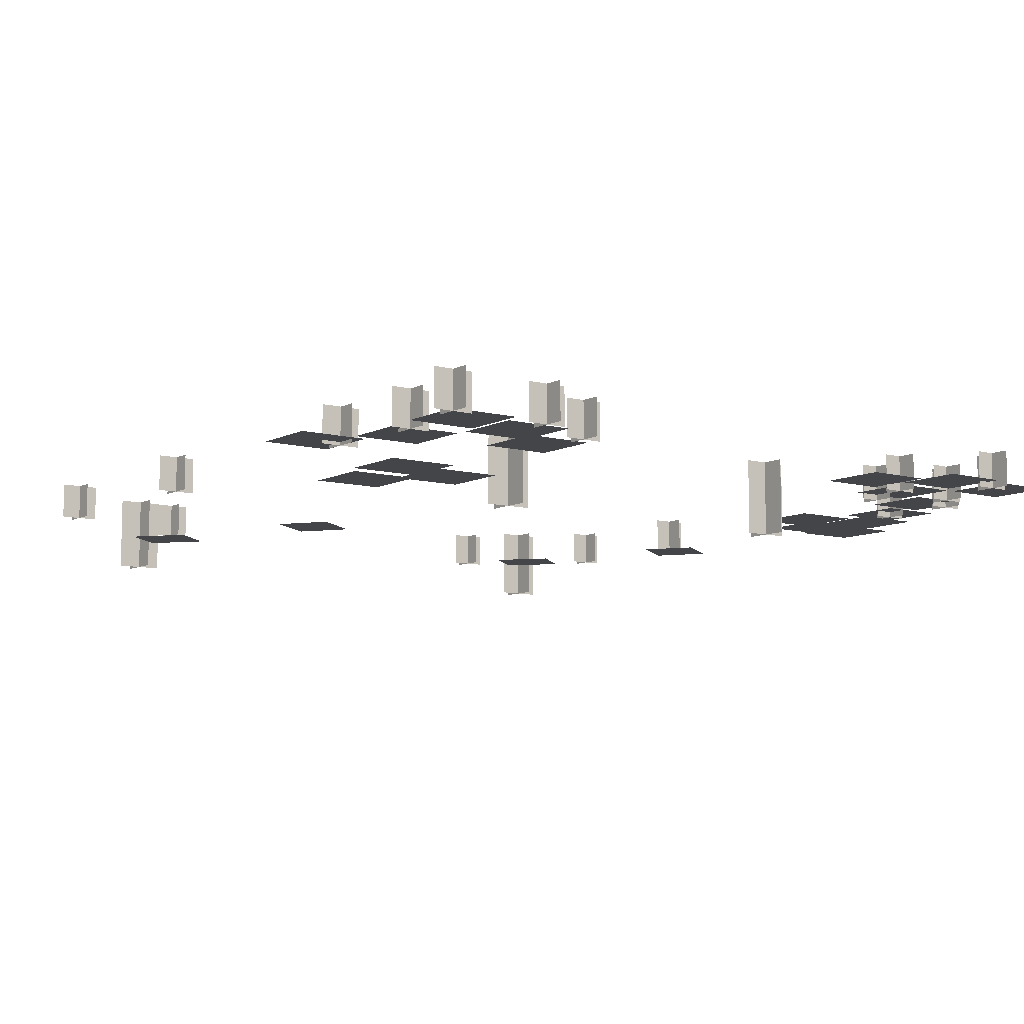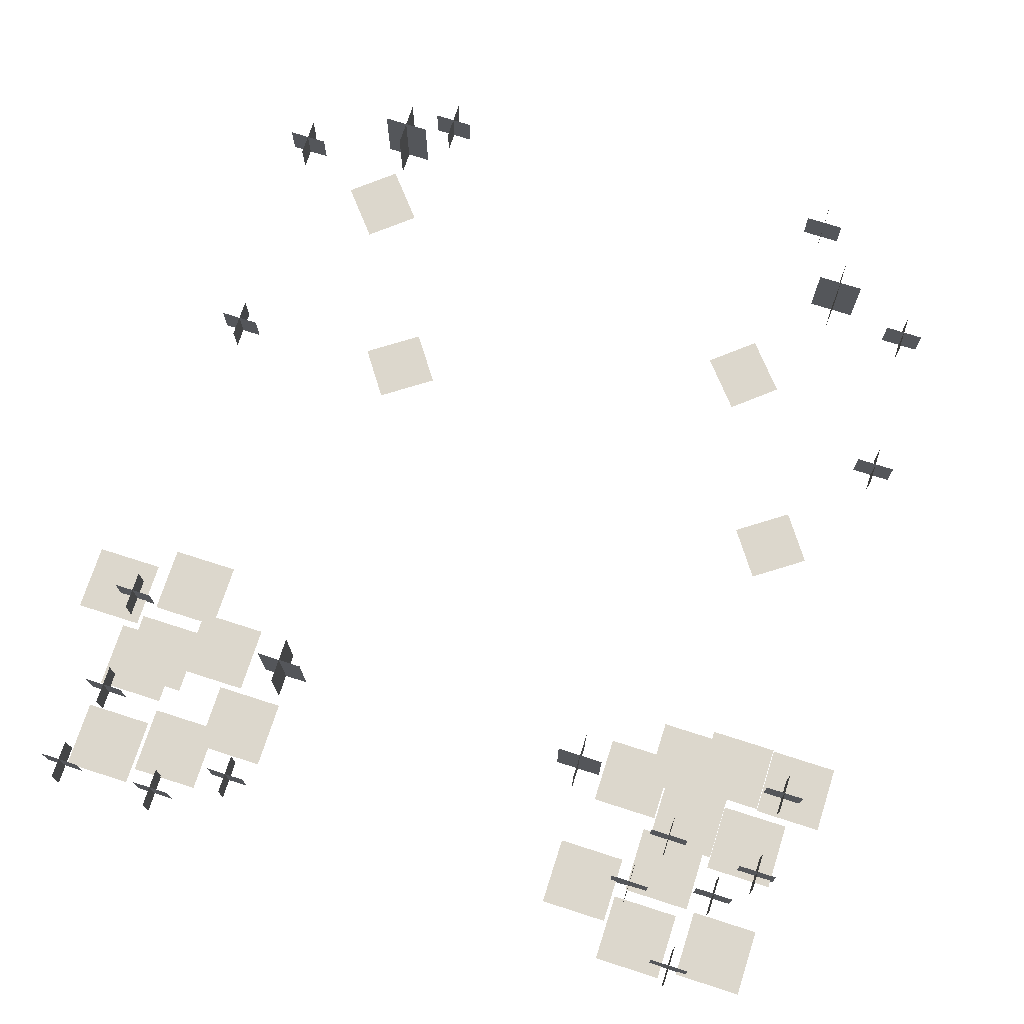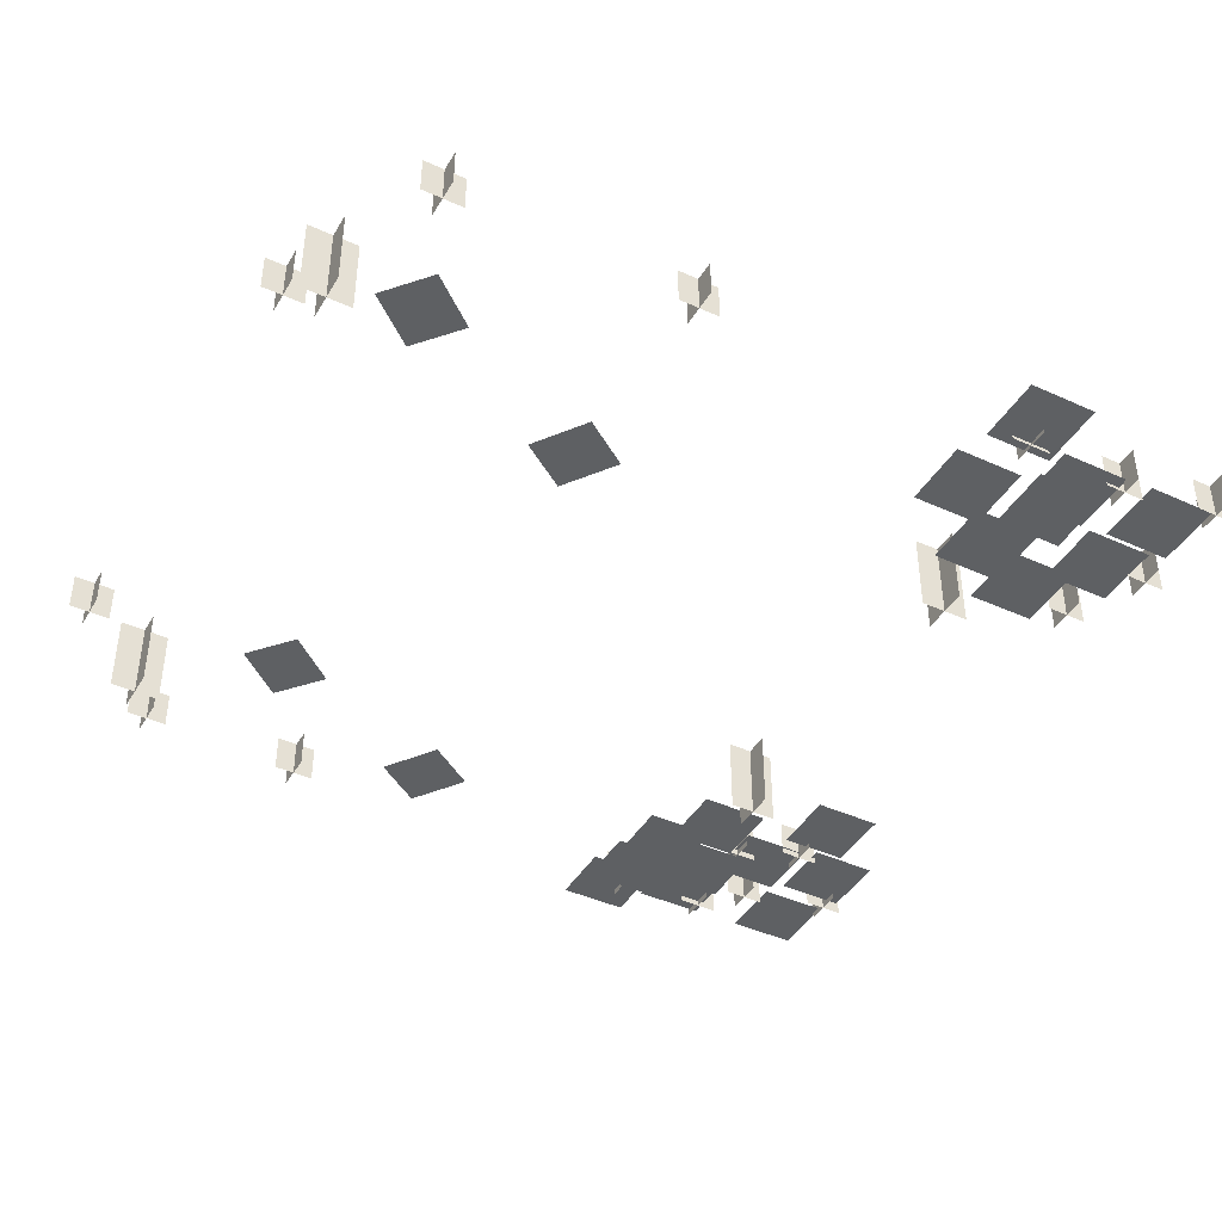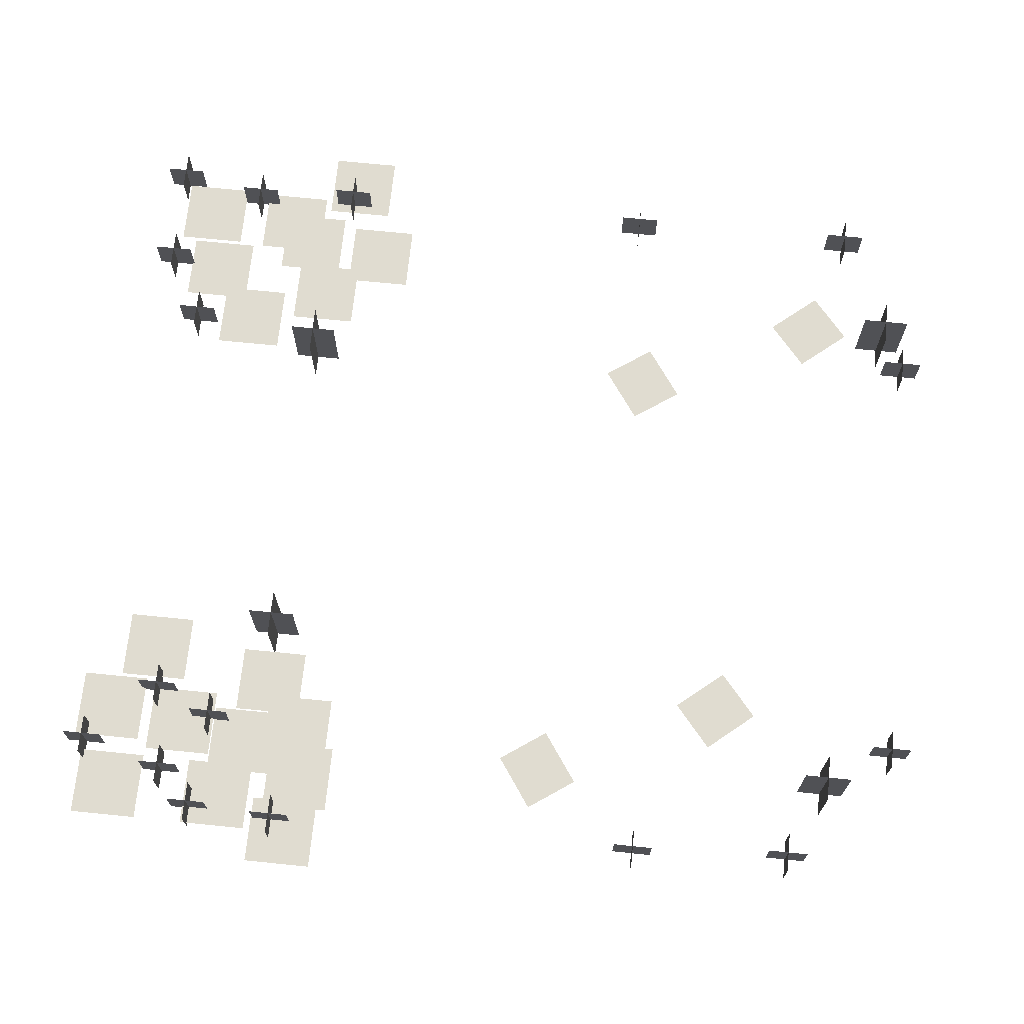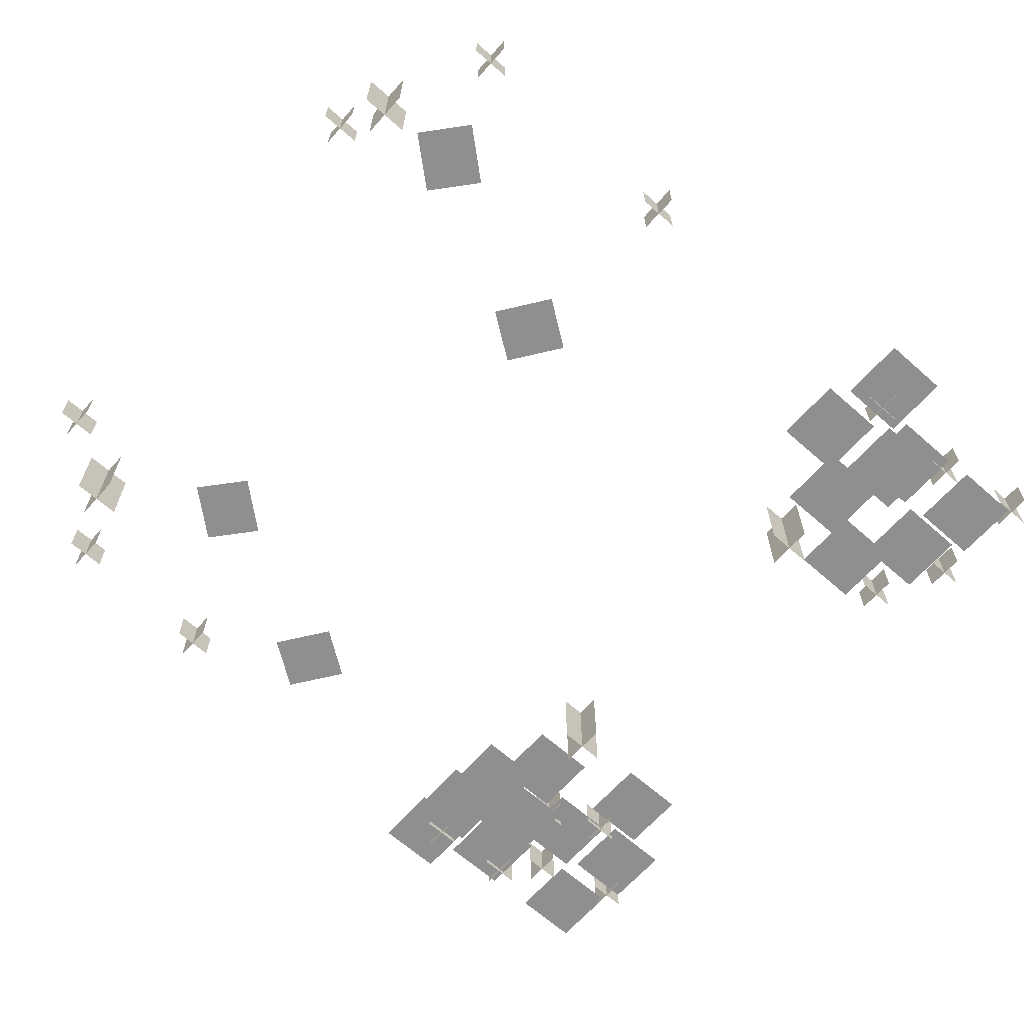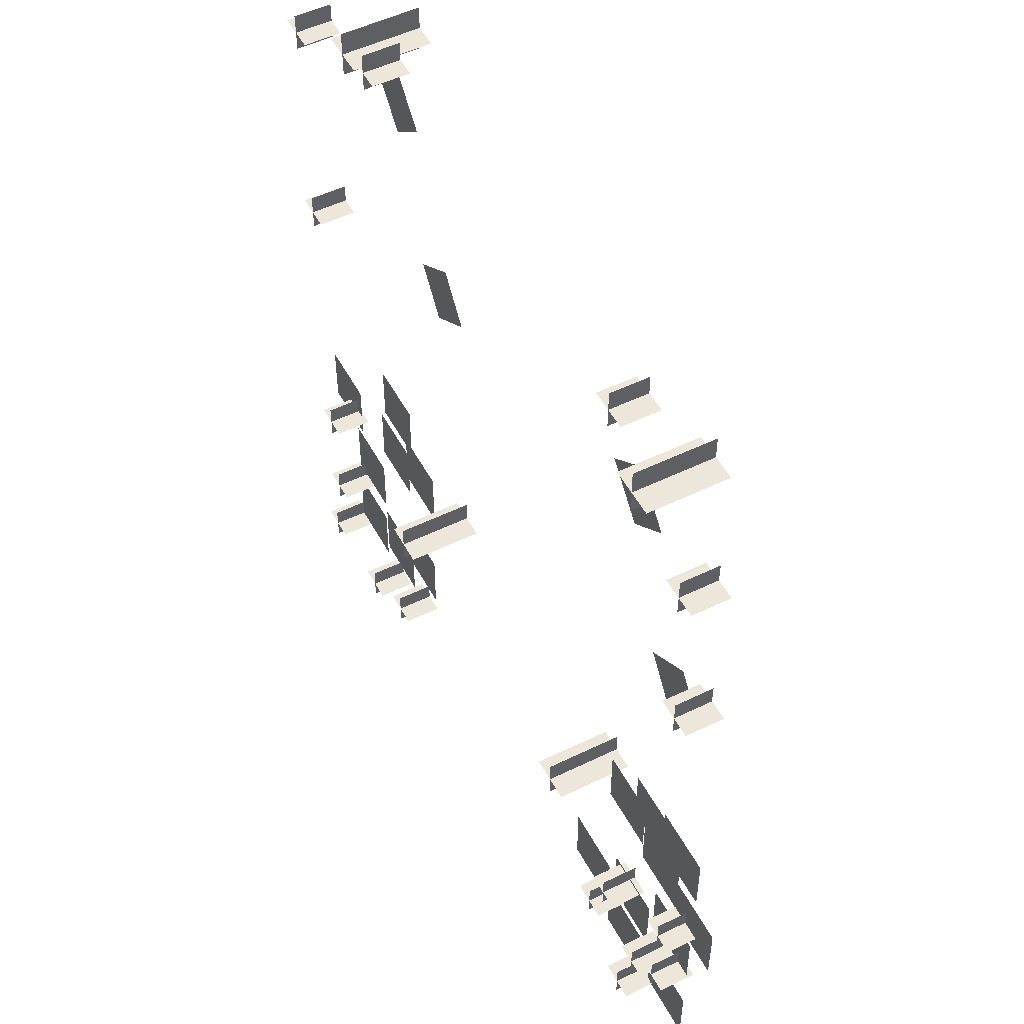
<metadata>
{"format":"obj","ext":"obj","renderer":"f3d","projection":"perspective","resolution":1024,"background":"white","views":[{"elev":-8.6,"azim":-36.2,"up":"+Z"},{"elev":72.9,"azim":17.8,"up":"+Z"},{"elev":-42.3,"azim":-118.6,"up":"+Z"},{"elev":69.7,"azim":95.8,"up":"+Z"},{"elev":-65.4,"azim":-131.6,"up":"+Z"},{"elev":52.2,"azim":62.3,"up":"+Y"}]}
</metadata>
<code>
g emperors_palace2_lake_flora
v 9.276 -38.76 -3.369
v 9.276 -38.76 -2.432
v 9.276 -39.76 -2.432
v 9.276 -39.76 -3.369
v 8.776 -39.26 -3.369
v 8.776 -39.26 -2.432
v 9.776 -39.26 -2.432
v 9.776 -39.26 -3.369
v 6.777 -38.55 -3.369
v 6.777 -38.55 -2.432
v 6.777 -39.55 -2.432
v 6.777 -39.55 -3.369
v 6.277 -39.05 -3.369
v 6.277 -39.05 -2.432
v 7.277 -39.05 -2.432
v 7.277 -39.05 -3.369
v 7.789 -40.68 -3.216
v 6.085 -40.68 -3.216
v 6.085 -38.97 -3.216
v 7.789 -38.97 -3.216
v -5.038 -40.63 -3.293
v -5.038 -40.63 -2.355
v -5.038 -41.63 -2.355
v -5.038 -41.63 -3.293
v -5.538 -41.13 -3.293
v -5.538 -41.13 -2.355
v -4.538 -41.13 -2.355
v -4.538 -41.13 -3.293
v -9.207 -36.62 -3.293
v -9.207 -36.62 -2.355
v -9.207 -37.62 -2.355
v -9.207 -37.62 -3.293
v -9.707 -37.12 -3.293
v -9.707 -37.12 -2.355
v -8.707 -37.12 -2.355
v -8.707 -37.12 -3.293
v -8.956 -37.8 -3.209
v -10.66 -37.8 -3.209
v -10.66 -36.1 -3.209
v -8.956 -36.1 -3.209
v -4.122 -37.72 -4.406
v -5.331 -37.72 -4.406
v -5.331 -37.72 -2.432
v -4.122 -37.72 -2.432
v -4.727 -38.33 -4.406
v -4.727 -37.12 -4.406
v -4.727 -37.12 -2.432
v -4.727 -38.33 -2.432
v 4.477 -37.72 -4.406
v 3.268 -37.72 -4.406
v 3.268 -37.72 -2.432
v 4.477 -37.72 -2.432
v 3.872 -38.33 -4.406
v 3.872 -37.12 -4.406
v 3.872 -37.12 -2.432
v 3.872 -38.33 -2.432
v 4.992 -26.4 -3.793
v 3.987 -25.2 -3.793
v 5.089 -24.28 -3.793
v 6.093 -25.48 -3.793
v -6.755 -24.45 -3.793
v -7.759 -23.26 -3.793
v -6.658 -22.33 -3.793
v -5.654 -23.53 -3.793
v -5.608 -27.98 -3.793
v -4.328 -27.08 -3.793
v -3.504 -28.26 -3.793
v -4.784 -29.16 -3.793
v 6.138 -29.93 -3.793
v 7.418 -29.03 -3.793
v 8.243 -30.21 -3.793
v 6.963 -31.1 -3.793
v 10.55 -37.57 -3.216
v 8.851 -37.57 -3.216
v 8.851 -35.86 -3.216
v 10.55 -35.86 -3.216
v 9.394 -36.53 -3.369
v 9.394 -36.53 -2.432
v 9.394 -37.53 -2.432
v 9.394 -37.53 -3.369
v 8.894 -37.03 -3.369
v 8.894 -37.03 -2.432
v 9.894 -37.03 -2.432
v 9.894 -37.03 -3.369
v 8.874 -37.4 -3.857
v 7.171 -37.4 -3.857
v 7.171 -35.7 -3.857
v 8.874 -35.7 -3.857
v 9.708 -39.44 -3.216
v 8.005 -39.44 -3.216
v 8.005 -37.74 -3.216
v 9.708 -37.74 -3.216
v 8.024 -39.05 -3.857
v 6.321 -39.05 -3.857
v 6.321 -37.35 -3.857
v 8.024 -37.35 -3.857
v 6.281 -38.49 -3.857
v 4.578 -38.49 -3.857
v 4.578 -36.79 -3.857
v 6.281 -36.79 -3.857
v 7.532 -37.6 -3.857
v 5.828 -37.6 -3.857
v 5.828 -35.9 -3.857
v 7.532 -35.9 -3.857
v -7.604 -39.67 -3.209
v -9.307 -39.67 -3.209
v -9.307 -37.97 -3.209
v -7.604 -37.97 -3.209
v -7.067 -37.08 -3.857
v -8.771 -37.08 -3.857
v -8.771 -35.37 -3.857
v -7.067 -35.37 -3.857
v -5.711 -38.55 -3.857
v -7.415 -38.55 -3.857
v -7.415 -36.84 -3.857
v -5.711 -36.84 -3.857
v -7.321 -39.13 -3.857
v -9.024 -39.13 -3.857
v -9.024 -37.43 -3.857
v -7.321 -37.43 -3.857
v 9.311 -26.85 -3.293
v 9.311 -26.85 -2.355
v 9.311 -27.85 -2.355
v 9.311 -27.85 -3.293
v 8.811 -27.35 -3.293
v 8.811 -27.35 -2.355
v 9.811 -27.35 -2.355
v 9.811 -27.35 -3.293
v 9.064 -22.77 -3.293
v 9.064 -22.77 -2.355
v 9.064 -23.77 -2.355
v 9.064 -23.77 -3.293
v 8.564 -23.27 -3.293
v 8.564 -23.27 -2.355
v 9.564 -23.27 -2.355
v 9.564 -23.27 -3.293
v 7.541 -22.31 -4.406
v 6.332 -22.31 -4.406
v 6.332 -22.31 -2.432
v 7.541 -22.31 -2.432
v 6.937 -22.91 -4.406
v 6.937 -21.7 -4.406
v 6.937 -21.7 -2.432
v 6.937 -22.91 -2.432
v 6.001 -20.16 -3.293
v 6.001 -20.16 -2.355
v 6.001 -21.16 -2.355
v 6.001 -21.16 -3.293
v 5.501 -20.66 -3.293
v 5.501 -20.66 -2.355
v 6.501 -20.66 -2.355
v 6.501 -20.66 -3.293
v -9.155 -28.14 -3.293
v -9.155 -28.14 -2.355
v -9.155 -29.14 -2.355
v -9.155 -29.14 -3.293
v -9.655 -28.64 -3.293
v -9.655 -28.64 -2.355
v -8.655 -28.64 -2.355
v -8.655 -28.64 -3.293
v -9.192 -22.14 -3.293
v -9.192 -22.14 -2.355
v -9.192 -23.14 -2.355
v -9.192 -23.14 -3.293
v -9.692 -22.64 -3.293
v -9.692 -22.64 -2.355
v -8.692 -22.64 -2.355
v -8.692 -22.64 -3.293
v -5.988 -21.32 -4.406
v -7.197 -21.32 -4.406
v -7.197 -21.32 -2.432
v -5.988 -21.32 -2.432
v -6.593 -21.93 -4.406
v -6.593 -20.72 -4.406
v -6.593 -20.72 -2.432
v -6.593 -21.93 -2.432
v -5.293 -20.32 -3.293
v -5.293 -20.32 -2.355
v -5.293 -21.32 -2.355
v -5.293 -21.32 -3.293
v -5.793 -20.82 -3.293
v -5.793 -20.82 -2.355
v -4.793 -20.82 -2.355
v -4.793 -20.82 -3.293
v 9.703 -42.4 -3.216
v 8 -42.4 -3.216
v 8 -40.69 -3.216
v 9.703 -40.69 -3.216
v 7.566 -42.64 -3.216
v 5.863 -42.64 -3.216
v 5.863 -40.93 -3.216
v 7.566 -40.93 -3.216
v 5.777 -41.64 -3.216
v 4.073 -41.64 -3.216
v 4.073 -39.94 -3.216
v 5.777 -39.94 -3.216
v -7.667 -42.05 -3.209
v -9.37 -42.05 -3.209
v -9.37 -40.35 -3.209
v -7.667 -40.35 -3.209
v -5.87 -41.64 -3.209
v -7.573 -41.64 -3.209
v -7.573 -39.94 -3.209
v -5.87 -39.94 -3.209
v -4.427 -40.5 -3.209
v -6.13 -40.5 -3.209
v -6.13 -38.79 -3.209
v -4.427 -38.79 -3.209
v -9.022 -39.34 -3.293
v -9.022 -39.34 -2.355
v -9.022 -40.34 -2.355
v -9.022 -40.34 -3.293
v -9.522 -39.84 -3.293
v -9.522 -39.84 -2.355
v -8.522 -39.84 -2.355
v -8.522 -39.84 -3.293
v -9.423 -41.61 -3.293
v -9.423 -41.61 -2.355
v -9.423 -42.61 -2.355
v -9.423 -42.61 -3.293
v -9.923 -42.11 -3.293
v -9.923 -42.11 -2.355
v -8.923 -42.11 -2.355
v -8.923 -42.11 -3.293
v -6.834 -41.58 -3.293
v -6.834 -41.58 -2.355
v -6.834 -42.58 -2.355
v -6.834 -42.58 -3.293
v -7.334 -42.08 -3.293
v -7.334 -42.08 -2.355
v -6.334 -42.08 -2.355
v -6.334 -42.08 -3.293
v 7.737 -41.81 -3.369
v 7.737 -41.81 -2.432
v 7.737 -42.81 -2.432
v 7.737 -42.81 -3.369
v 7.237 -42.31 -3.369
v 7.237 -42.31 -2.432
v 8.237 -42.31 -2.432
v 8.237 -42.31 -3.369
v 8.339 -39.67 -3.369
v 8.339 -39.67 -2.432
v 8.339 -40.67 -2.432
v 8.339 -40.67 -3.369
v 7.839 -40.17 -3.369
v 7.839 -40.17 -2.432
v 8.839 -40.17 -2.432
v 8.839 -40.17 -3.369
v 6.123 -40.04 -3.369
v 6.123 -40.04 -2.432
v 6.123 -41.04 -2.432
v 6.123 -41.04 -3.369
v 5.623 -40.54 -3.369
v 5.623 -40.54 -2.432
v 6.623 -40.54 -2.432
v 6.623 -40.54 -3.369
g emperors_palace2_lake_flora_0
f 3 2 1
f 4 3 1
f 7 6 5
f 8 7 5
f 11 10 9
f 12 11 9
f 15 14 13
f 16 15 13
f 19 18 17
f 20 19 17
f 23 22 21
f 24 23 21
f 27 26 25
f 28 27 25
f 31 30 29
f 32 31 29
f 35 34 33
f 36 35 33
f 39 38 37
f 40 39 37
f 43 42 41
f 44 43 41
f 47 46 45
f 48 47 45
f 51 50 49
f 52 51 49
f 55 54 53
f 56 55 53
f 59 58 57
f 60 59 57
f 63 62 61
f 64 63 61
f 67 66 65
f 68 67 65
f 71 70 69
f 72 71 69
f 75 74 73
f 76 75 73
f 79 78 77
f 80 79 77
f 83 82 81
f 84 83 81
f 87 86 85
f 88 87 85
f 91 90 89
f 92 91 89
f 95 94 93
f 96 95 93
f 99 98 97
f 100 99 97
f 103 102 101
f 104 103 101
f 107 106 105
f 108 107 105
f 111 110 109
f 112 111 109
f 115 114 113
f 116 115 113
f 119 118 117
f 120 119 117
f 123 122 121
f 124 123 121
f 127 126 125
f 128 127 125
f 131 130 129
f 132 131 129
f 135 134 133
f 136 135 133
f 139 138 137
f 140 139 137
f 143 142 141
f 144 143 141
f 147 146 145
f 148 147 145
f 151 150 149
f 152 151 149
f 155 154 153
f 156 155 153
f 159 158 157
f 160 159 157
f 163 162 161
f 164 163 161
f 167 166 165
f 168 167 165
f 171 170 169
f 172 171 169
f 175 174 173
f 176 175 173
f 179 178 177
f 180 179 177
f 183 182 181
f 184 183 181
f 187 186 185
f 188 187 185
f 191 190 189
f 192 191 189
f 195 194 193
f 196 195 193
f 199 198 197
f 200 199 197
f 203 202 201
f 204 203 201
f 207 206 205
f 208 207 205
f 211 210 209
f 212 211 209
f 215 214 213
f 216 215 213
f 219 218 217
f 220 219 217
f 223 222 221
f 224 223 221
f 227 226 225
f 228 227 225
f 231 230 229
f 232 231 229
f 235 234 233
f 236 235 233
f 239 238 237
f 240 239 237
f 243 242 241
f 244 243 241
f 247 246 245
f 248 247 245
f 251 250 249
f 252 251 249
f 255 254 253
f 256 255 253

</code>
